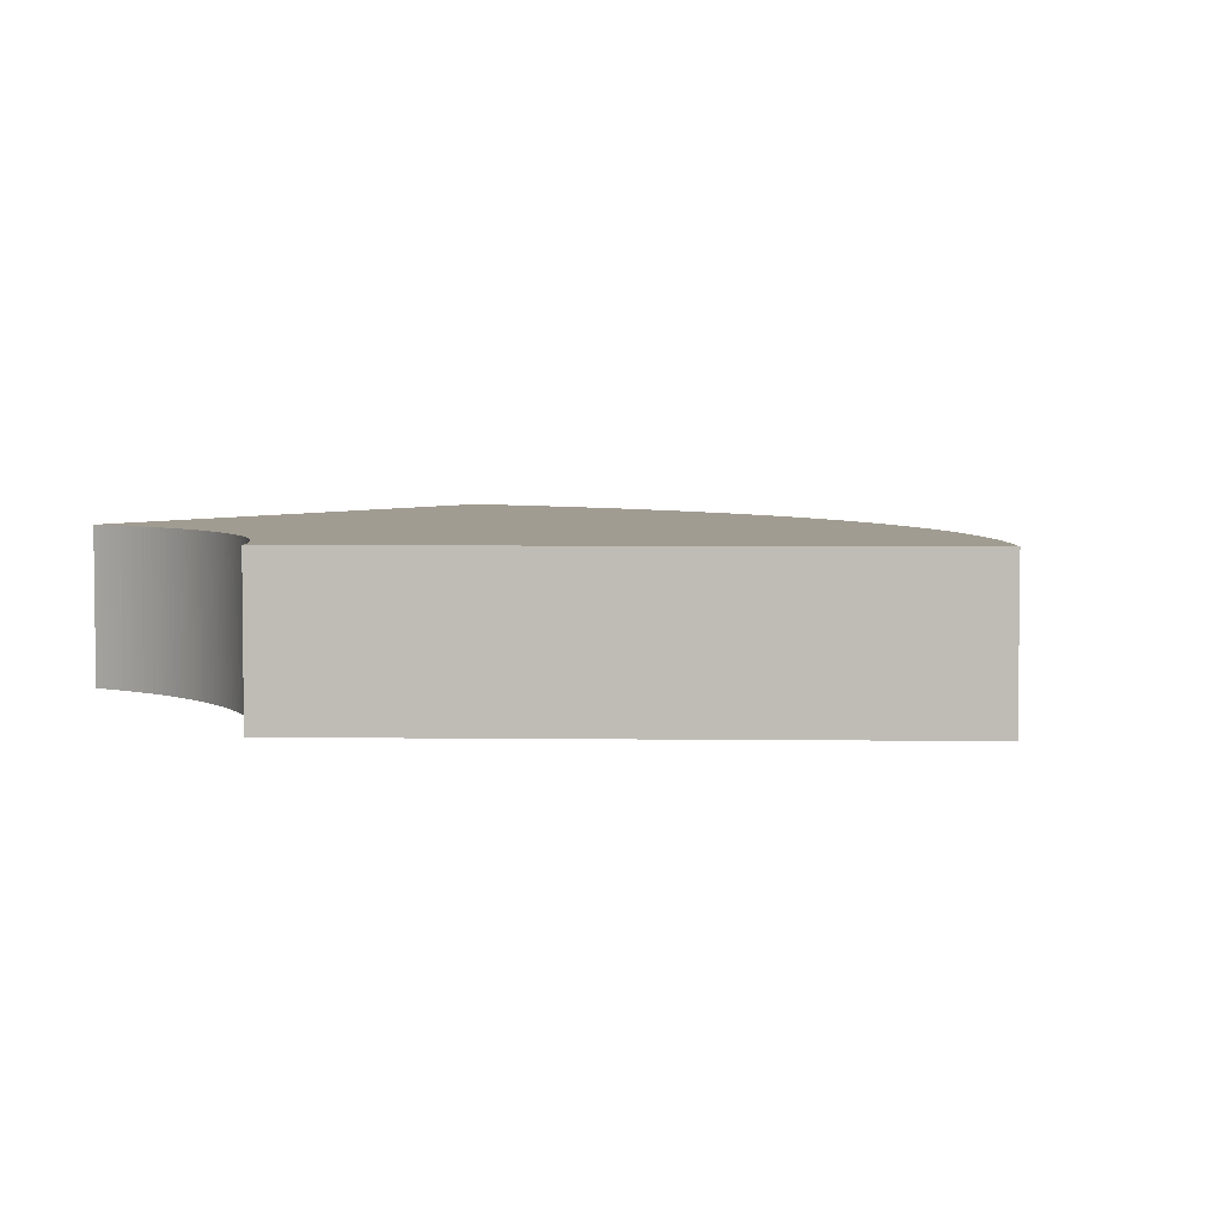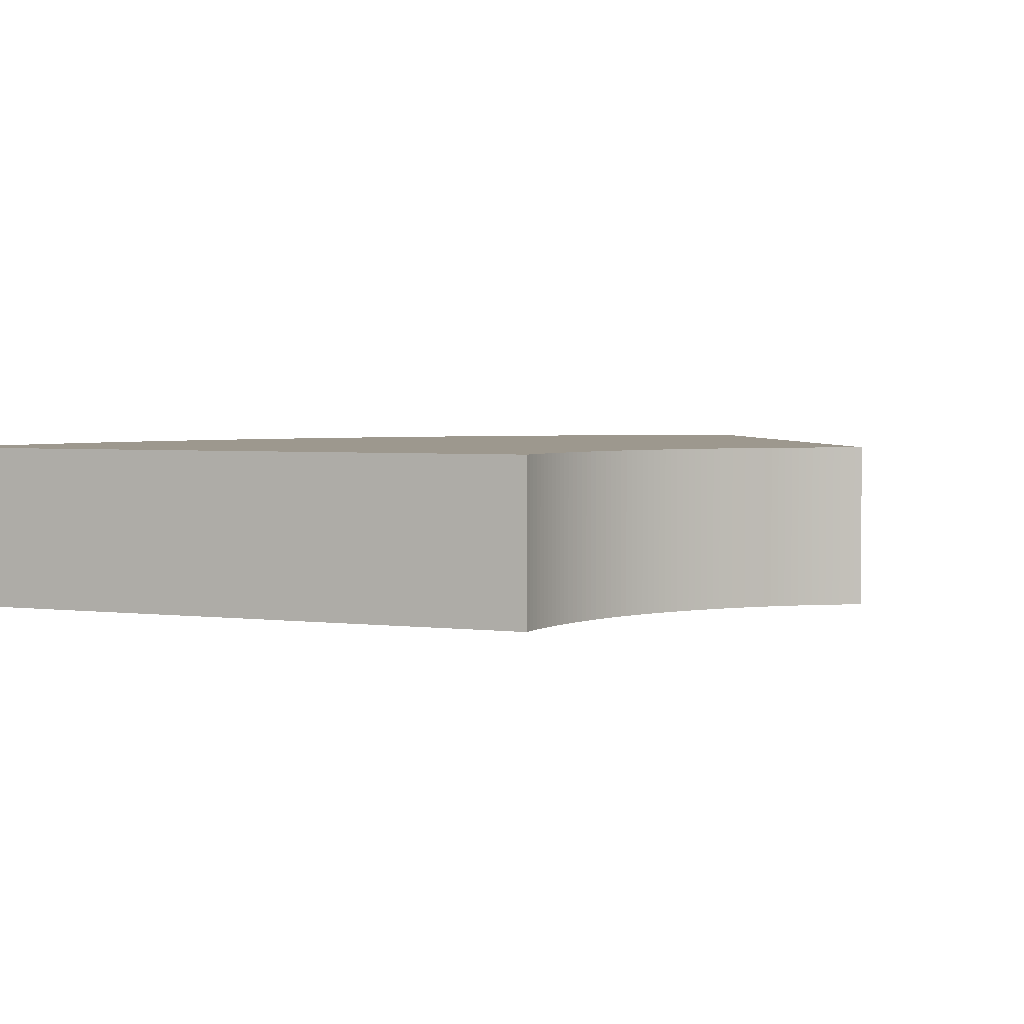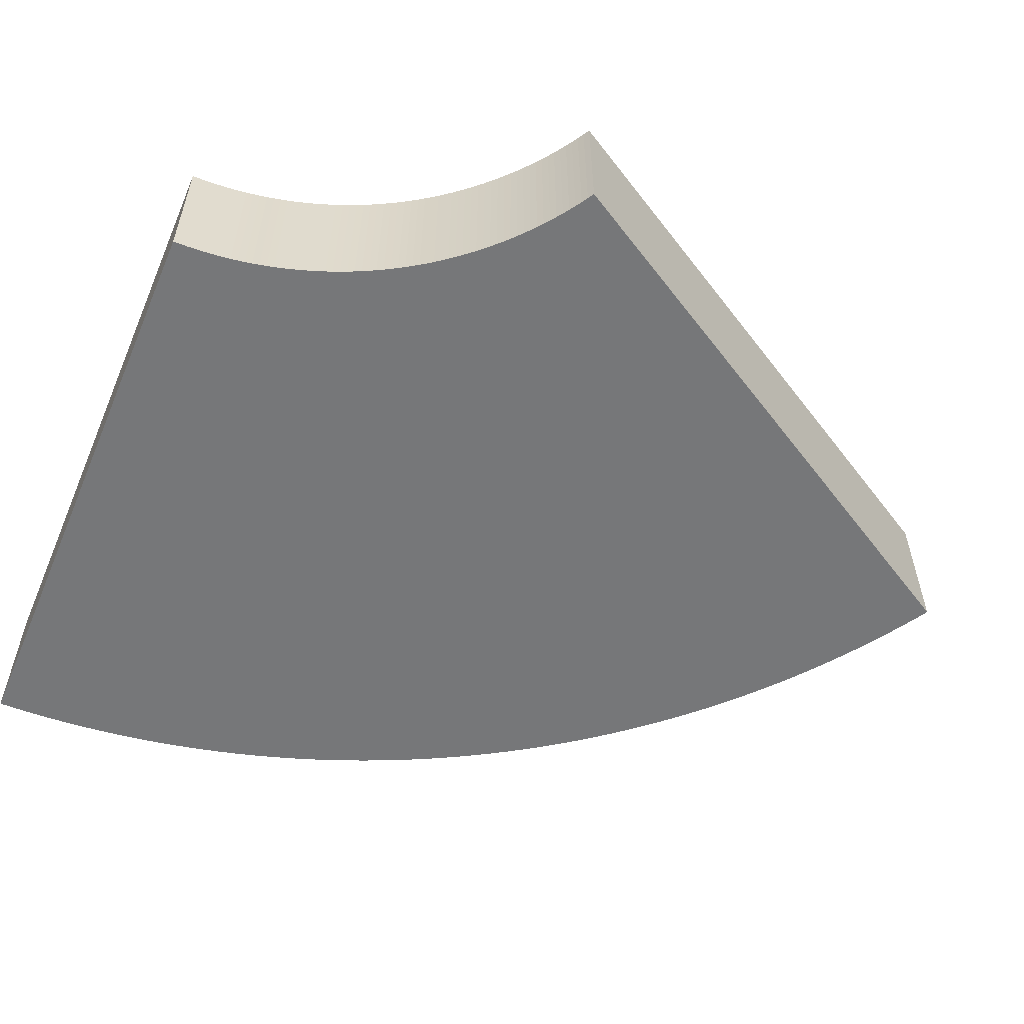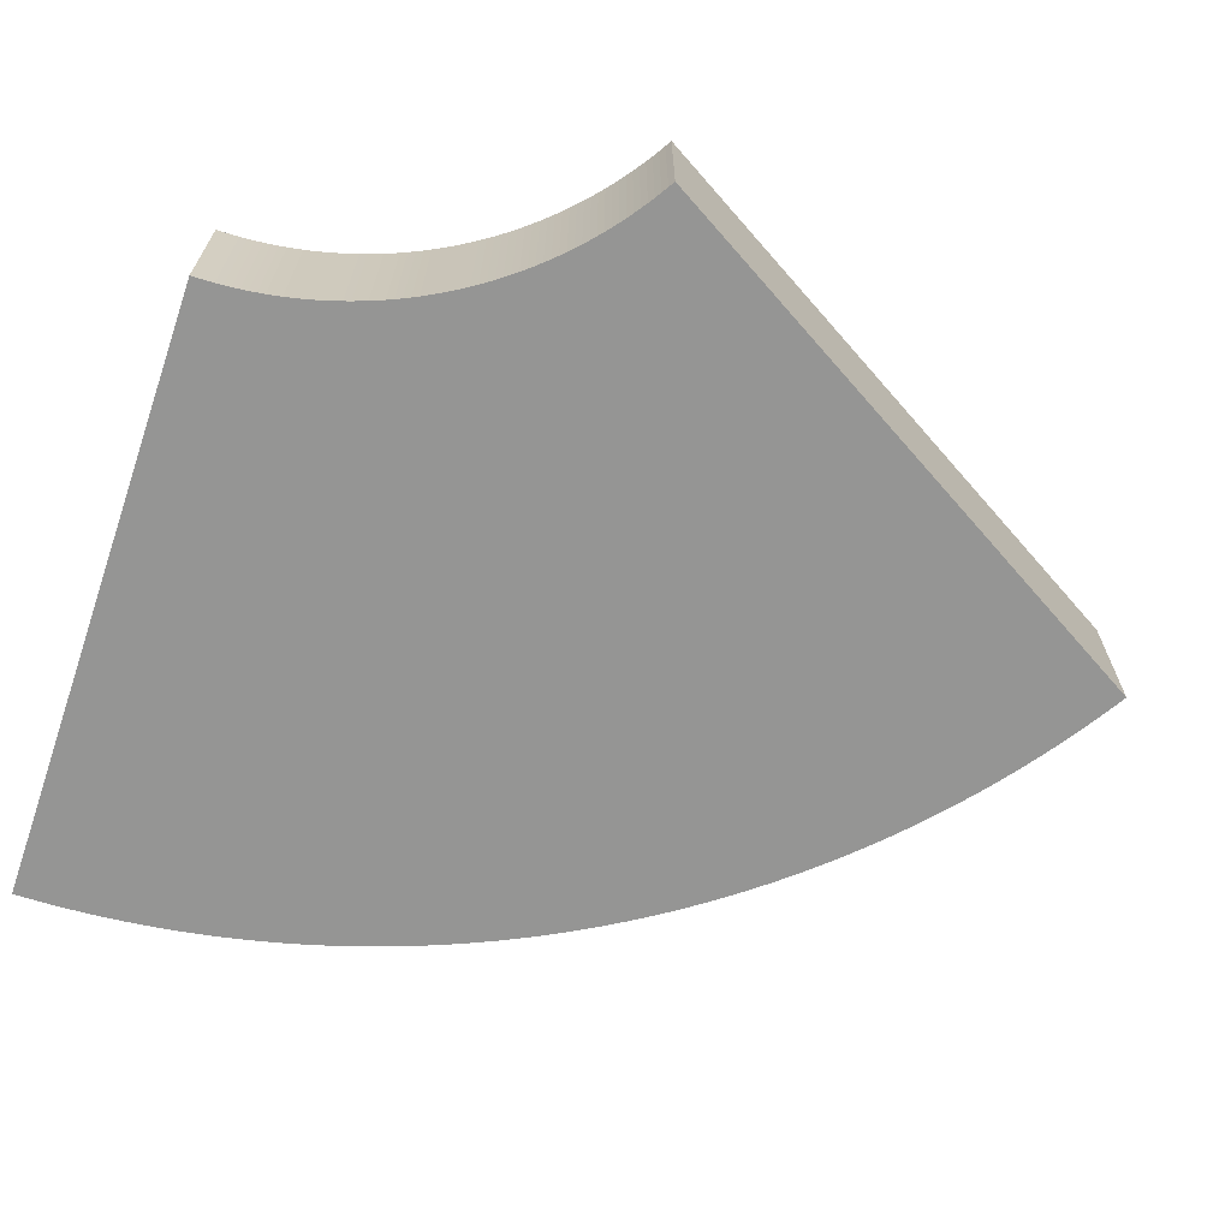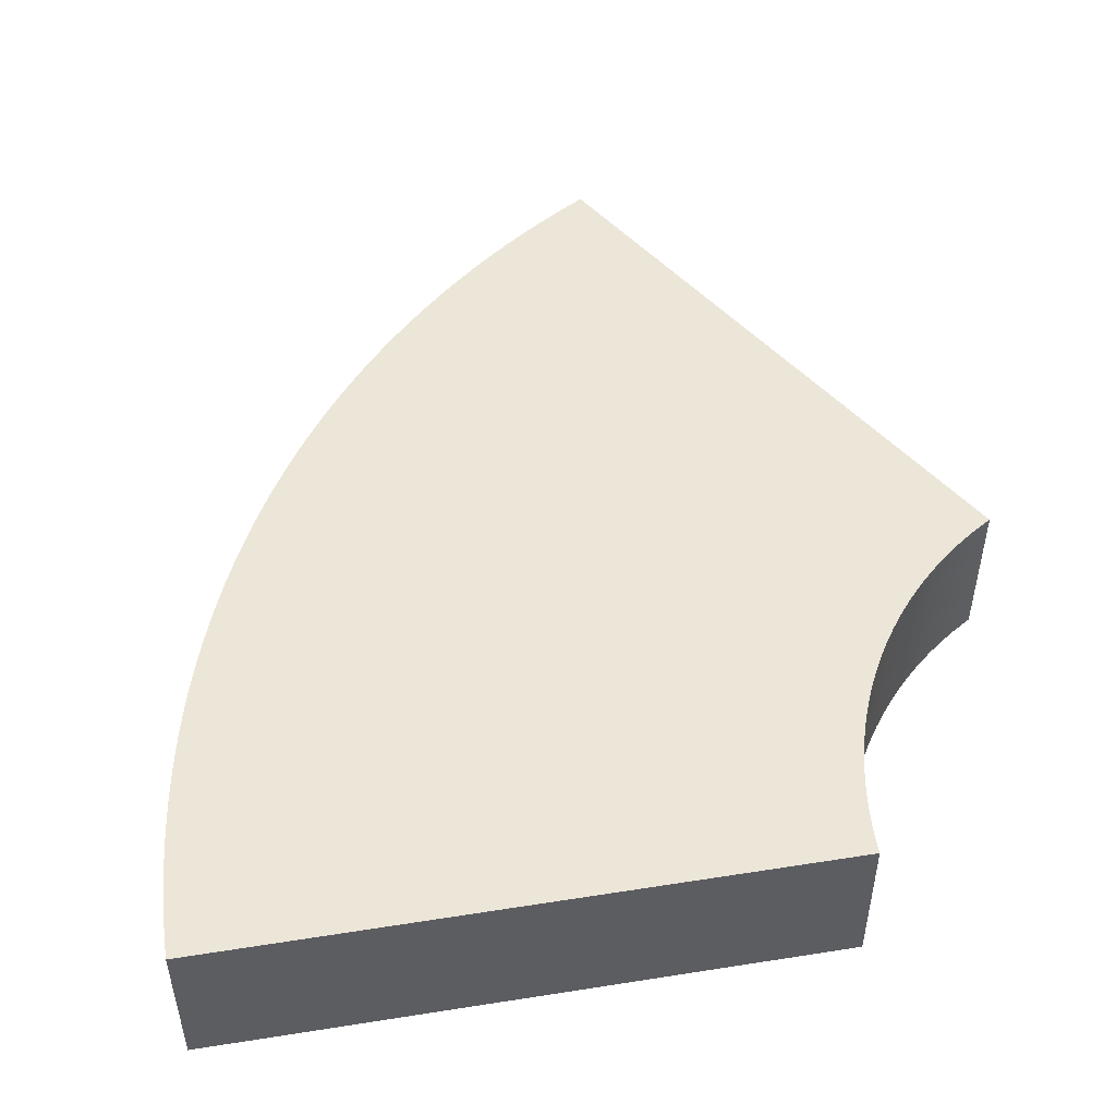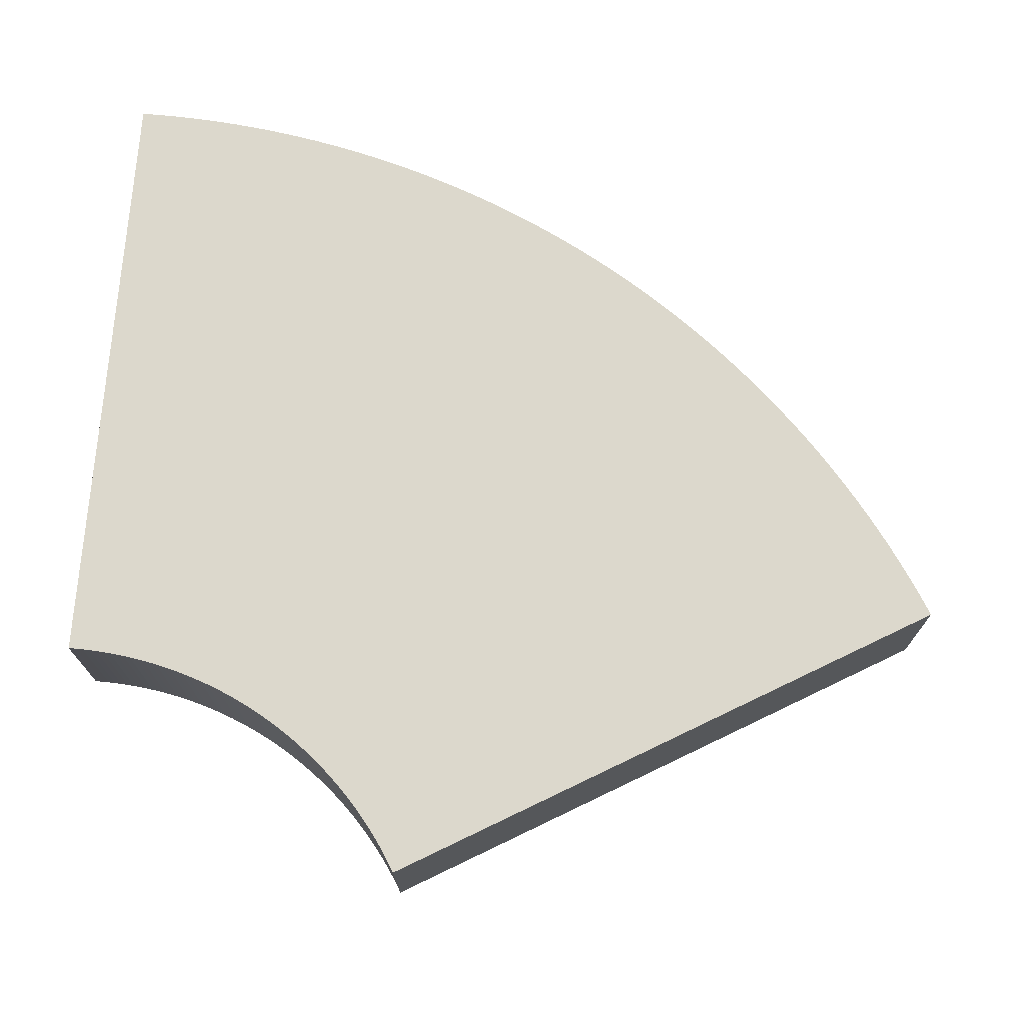
<metadata>
{"format":"obj","ext":"obj","renderer":"f3d","projection":"perspective","resolution":1024,"background":"white","views":[{"elev":4.5,"azim":122.3,"up":"+Z"},{"elev":3.2,"azim":23.3,"up":"+Z"},{"elev":-57.1,"azim":67.0,"up":"+Z"},{"elev":-67.4,"azim":71.1,"up":"+Z"},{"elev":49.4,"azim":-9.9,"up":"+Z"},{"elev":72.7,"azim":94.3,"up":"+Z"}]}
</metadata>
<code>
o Arch 60
g Arch 60
v 0 0 0
v 0.0003046 0.0349 0
v 0 0 0.3
v 0.0003046 0.0349 0.3
v 1.2 0.01396 0
v 1.2 0 0
v 1.2 0.01396 0.3
v 1.2 0 0.3
v 0.001218 0.0698 0
v 0.001218 0.0698 0.3
v 1.2 0.02792 0
v 1.2 0.02792 0.3
v 0.002741 0.1047 0
v 0.002741 0.1047 0.3
v 1.201 0.04187 0
v 1.201 0.04187 0.3
v 0.004872 0.1395 0
v 0.004872 0.1395 0.3
v 1.202 0.05581 0
v 1.202 0.05581 0.3
v 0.007611 0.1743 0
v 0.007611 0.1743 0.3
v 1.203 0.06972 0
v 1.203 0.06972 0.3
v 0.01096 0.2091 0
v 0.01096 0.2091 0.3
v 1.204 0.08362 0
v 1.204 0.08362 0.3
v 0.01491 0.2437 0
v 0.01491 0.2437 0.3
v 1.206 0.0975 0
v 1.206 0.0975 0.3
v 0.01946 0.2783 0
v 0.01946 0.2783 0.3
v 1.208 0.1113 0
v 1.208 0.1113 0.3
v 0.02462 0.3129 0
v 0.02462 0.3129 0.3
v 1.21 0.1251 0
v 1.21 0.1251 0.3
v 0.03038 0.3473 0
v 0.03038 0.3473 0.3
v 1.212 0.1389 0
v 1.212 0.1389 0.3
v 0.03675 0.3816 0
v 0.03675 0.3816 0.3
v 1.215 0.1526 0
v 1.215 0.1526 0.3
v 0.0437 0.4158 0
v 0.0437 0.4158 0.3
v 1.217 0.1663 0
v 1.217 0.1663 0.3
v 0.05126 0.4499 0
v 0.05126 0.4499 0.3
v 1.221 0.18 0
v 1.221 0.18 0.3
v 0.05941 0.4838 0
v 0.05941 0.4838 0.3
v 1.224 0.1935 0
v 1.224 0.1935 0.3
v 0.06815 0.5176 0
v 0.06815 0.5176 0.3
v 1.227 0.2071 0
v 1.227 0.2071 0.3
v 0.07748 0.5513 0
v 0.07748 0.5513 0.3
v 1.231 0.2205 0
v 1.231 0.2205 0.3
v 0.08739 0.5847 0
v 0.08739 0.5847 0.3
v 1.235 0.2339 0
v 1.235 0.2339 0.3
v 0.09789 0.618 0
v 0.09789 0.618 0.3
v 1.239 0.2472 0
v 1.239 0.2472 0.3
v 0.109 0.6511 0
v 0.109 0.6511 0.3
v 1.244 0.2605 0
v 1.244 0.2605 0.3
v 0.1206 0.684 0
v 0.1206 0.684 0.3
v 1.248 0.2736 0
v 1.248 0.2736 0.3
v 0.1328 0.7167 0
v 0.1328 0.7167 0.3
v 1.253 0.2867 0
v 1.253 0.2867 0.3
v 0.1456 0.7492 0
v 0.1456 0.7492 0.3
v 1.258 0.2997 0
v 1.258 0.2997 0.3
v 0.159 0.7815 0
v 0.159 0.7815 0.3
v 1.264 0.3126 0
v 1.264 0.3126 0.3
v 0.1729 0.8135 0
v 0.1729 0.8135 0.3
v 1.269 0.3254 0
v 1.269 0.3254 0.3
v 0.1874 0.8452 0
v 0.1874 0.8452 0.3
v 1.275 0.3381 0
v 1.275 0.3381 0.3
v 0.2024 0.8767 0
v 0.2024 0.8767 0.3
v 1.281 0.3507 0
v 1.281 0.3507 0.3
v 0.218 0.908 0
v 0.218 0.908 0.3
v 1.287 0.3632 0
v 1.287 0.3632 0.3
v 0.2341 0.9389 0
v 0.2341 0.9389 0.3
v 1.294 0.3756 0
v 1.294 0.3756 0.3
v 0.2508 0.9696 0
v 0.2508 0.9696 0.3
v 1.3 0.3878 0
v 1.3 0.3878 0.3
v 0.2679 1 0
v 0.2679 1 0.3
v 1.307 0.4 0
v 1.307 0.4 0.3
v 0.2857 1.03 0
v 0.2857 1.03 0.3
v 1.314 0.412 0
v 1.314 0.412 0.3
v 0.3039 1.06 0
v 0.3039 1.06 0.3
v 1.322 0.4239 0
v 1.322 0.4239 0.3
v 0.3227 1.089 0
v 0.3227 1.089 0.3
v 1.329 0.4357 0
v 1.329 0.4357 0.3
v 0.3419 1.118 0
v 0.3419 1.118 0.3
v 1.337 0.4474 0
v 1.337 0.4474 0.3
v 0.3617 1.147 0
v 0.3617 1.147 0.3
v 1.345 0.4589 0
v 1.345 0.4589 0.3
v 0.382 1.176 0
v 0.382 1.176 0.3
v 1.353 0.4702 0
v 1.353 0.4702 0.3
v 0.4027 1.204 0
v 0.4027 1.204 0.3
v 1.361 0.4815 0
v 1.361 0.4815 0.3
v 0.424 1.231 0
v 0.424 1.231 0.3
v 1.37 0.4925 0
v 1.37 0.4925 0.3
v 0.4457 1.259 0
v 0.4457 1.259 0.3
v 1.378 0.5035 0
v 1.378 0.5035 0.3
v 0.4679 1.286 0
v 0.4679 1.286 0.3
v 1.387 0.5142 0
v 1.387 0.5142 0.3
v 0.4906 1.312 0
v 0.4906 1.312 0.3
v 1.396 0.5248 0
v 1.396 0.5248 0.3
v 0.5137 1.338 0
v 0.5137 1.338 0.3
v 1.405 0.5353 0
v 1.405 0.5353 0.3
v 0.5373 1.364 0
v 0.5373 1.364 0.3
v 1.415 0.5456 0
v 1.415 0.5456 0.3
v 0.5613 1.389 0
v 0.5613 1.389 0.3
v 1.425 0.5557 0
v 1.425 0.5557 0.3
v 0.5858 1.414 0
v 0.5858 1.414 0.3
v 1.434 0.5657 0
v 1.434 0.5657 0.3
v 0.6107 1.439 0
v 0.6107 1.439 0.3
v 1.444 0.5755 0
v 1.444 0.5755 0.3
v 0.636 1.463 0
v 0.636 1.463 0.3
v 1.454 0.5851 0
v 1.454 0.5851 0.3
v 0.6617 1.486 0
v 0.6617 1.486 0.3
v 1.465 0.5945 0
v 1.465 0.5945 0.3
v 0.6879 1.509 0
v 0.6879 1.509 0.3
v 1.475 0.6038 0
v 1.475 0.6038 0.3
v 0.7144 1.532 0
v 0.7144 1.532 0.3
v 1.486 0.6128 0
v 1.486 0.6128 0.3
v 0.7414 1.554 0
v 0.7414 1.554 0.3
v 1.497 0.6217 0
v 1.497 0.6217 0.3
v 0.7687 1.576 0
v 0.7687 1.576 0.3
v 1.507 0.6304 0
v 1.507 0.6304 0.3
v 0.7964 1.597 0
v 0.7964 1.597 0.3
v 1.519 0.6389 0
v 1.519 0.6389 0.3
v 0.8244 1.618 0
v 0.8244 1.618 0.3
v 1.53 0.6472 0
v 1.53 0.6472 0.3
v 0.8528 1.638 0
v 0.8528 1.638 0.3
v 1.541 0.6553 0
v 1.541 0.6553 0.3
v 0.8816 1.658 0
v 0.8816 1.658 0.3
v 1.553 0.6632 0
v 1.553 0.6632 0.3
v 0.9107 1.677 0
v 0.9107 1.677 0.3
v 1.564 0.6709 0
v 1.564 0.6709 0.3
v 0.9402 1.696 0
v 0.9402 1.696 0.3
v 1.576 0.6784 0
v 1.576 0.6784 0.3
v 0.9699 1.714 0
v 0.9699 1.714 0.3
v 1.588 0.6857 0
v 1.588 0.6857 0.3
v 1 1.732 0
v 1 1.732 0.3
v 1.6 0.6928 0
v 1.6 0.6928 0.3
f 3 4 2 1
f 7 8 6 5
f 1 6 8 3
f 4 10 9 2
f 12 7 5 11
f 10 14 13 9
f 16 12 11 15
f 14 18 17 13
f 20 16 15 19
f 18 22 21 17
f 24 20 19 23
f 22 26 25 21
f 28 24 23 27
f 26 30 29 25
f 32 28 27 31
f 30 34 33 29
f 36 32 31 35
f 34 38 37 33
f 40 36 35 39
f 38 42 41 37
f 44 40 39 43
f 42 46 45 41
f 48 44 43 47
f 46 50 49 45
f 52 48 47 51
f 50 54 53 49
f 56 52 51 55
f 54 58 57 53
f 60 56 55 59
f 58 62 61 57
f 64 60 59 63
f 62 66 65 61
f 68 64 63 67
f 66 70 69 65
f 72 68 67 71
f 70 74 73 69
f 76 72 71 75
f 74 78 77 73
f 80 76 75 79
f 78 82 81 77
f 84 80 79 83
f 82 86 85 81
f 88 84 83 87
f 86 90 89 85
f 92 88 87 91
f 90 94 93 89
f 96 92 91 95
f 94 98 97 93
f 100 96 95 99
f 98 102 101 97
f 104 100 99 103
f 102 106 105 101
f 108 104 103 107
f 106 110 109 105
f 112 108 107 111
f 110 114 113 109
f 116 112 111 115
f 114 118 117 113
f 120 116 115 119
f 118 122 121 117
f 124 120 119 123
f 122 126 125 121
f 128 124 123 127
f 126 130 129 125
f 132 128 127 131
f 130 134 133 129
f 136 132 131 135
f 134 138 137 133
f 140 136 135 139
f 138 142 141 137
f 144 140 139 143
f 142 146 145 141
f 148 144 143 147
f 146 150 149 145
f 152 148 147 151
f 150 154 153 149
f 156 152 151 155
f 154 158 157 153
f 160 156 155 159
f 158 162 161 157
f 164 160 159 163
f 162 166 165 161
f 168 164 163 167
f 166 170 169 165
f 172 168 167 171
f 170 174 173 169
f 176 172 171 175
f 174 178 177 173
f 180 176 175 179
f 178 182 181 177
f 184 180 179 183
f 182 186 185 181
f 188 184 183 187
f 186 190 189 185
f 192 188 187 191
f 190 194 193 189
f 196 192 191 195
f 194 198 197 193
f 200 196 195 199
f 198 202 201 197
f 204 200 199 203
f 202 206 205 201
f 208 204 203 207
f 206 210 209 205
f 212 208 207 211
f 210 214 213 209
f 216 212 211 215
f 214 218 217 213
f 220 216 215 219
f 218 222 221 217
f 224 220 219 223
f 222 226 225 221
f 228 224 223 227
f 226 230 229 225
f 232 228 227 231
f 230 234 233 229
f 236 232 231 235
f 234 238 237 233
f 240 236 235 239
f 238 242 241 237
f 244 240 239 243
f 243 241 242 244
f 8 7 4 3
f 5 6 1 2
f 7 12 10 4
f 11 5 2 9
f 12 16 14 10
f 15 11 9 13
f 16 20 18 14
f 19 15 13 17
f 20 24 22 18
f 23 19 17 21
f 24 28 26 22
f 27 23 21 25
f 28 32 30 26
f 31 27 25 29
f 32 36 34 30
f 35 31 29 33
f 36 40 38 34
f 39 35 33 37
f 40 44 42 38
f 43 39 37 41
f 44 48 46 42
f 47 43 41 45
f 48 52 50 46
f 51 47 45 49
f 52 56 54 50
f 55 51 49 53
f 56 60 58 54
f 59 55 53 57
f 60 64 62 58
f 63 59 57 61
f 64 68 66 62
f 67 63 61 65
f 68 72 70 66
f 71 67 65 69
f 72 76 74 70
f 75 71 69 73
f 76 80 78 74
f 79 75 73 77
f 80 84 82 78
f 83 79 77 81
f 84 88 86 82
f 87 83 81 85
f 88 92 90 86
f 91 87 85 89
f 92 96 94 90
f 95 91 89 93
f 96 100 98 94
f 99 95 93 97
f 100 104 102 98
f 103 99 97 101
f 104 108 106 102
f 107 103 101 105
f 108 112 110 106
f 111 107 105 109
f 112 116 114 110
f 115 111 109 113
f 116 120 118 114
f 119 115 113 117
f 120 124 122 118
f 123 119 117 121
f 124 128 126 122
f 127 123 121 125
f 128 132 130 126
f 131 127 125 129
f 132 136 134 130
f 135 131 129 133
f 136 140 138 134
f 139 135 133 137
f 140 144 142 138
f 143 139 137 141
f 144 148 146 142
f 147 143 141 145
f 148 152 150 146
f 151 147 145 149
f 152 156 154 150
f 155 151 149 153
f 156 160 158 154
f 159 155 153 157
f 160 164 162 158
f 163 159 157 161
f 164 168 166 162
f 167 163 161 165
f 168 172 170 166
f 171 167 165 169
f 172 176 174 170
f 175 171 169 173
f 176 180 178 174
f 179 175 173 177
f 180 184 182 178
f 183 179 177 181
f 184 188 186 182
f 187 183 181 185
f 188 192 190 186
f 191 187 185 189
f 192 196 194 190
f 195 191 189 193
f 196 200 198 194
f 199 195 193 197
f 200 204 202 198
f 203 199 197 201
f 204 208 206 202
f 207 203 201 205
f 208 212 210 206
f 211 207 205 209
f 212 216 214 210
f 215 211 209 213
f 216 220 218 214
f 219 215 213 217
f 220 224 222 218
f 223 219 217 221
f 224 228 226 222
f 227 223 221 225
f 228 232 230 226
f 231 227 225 229
f 232 236 234 230
f 235 231 229 233
f 236 240 238 234
f 239 235 233 237
f 240 244 242 238
f 243 239 237 241

</code>
